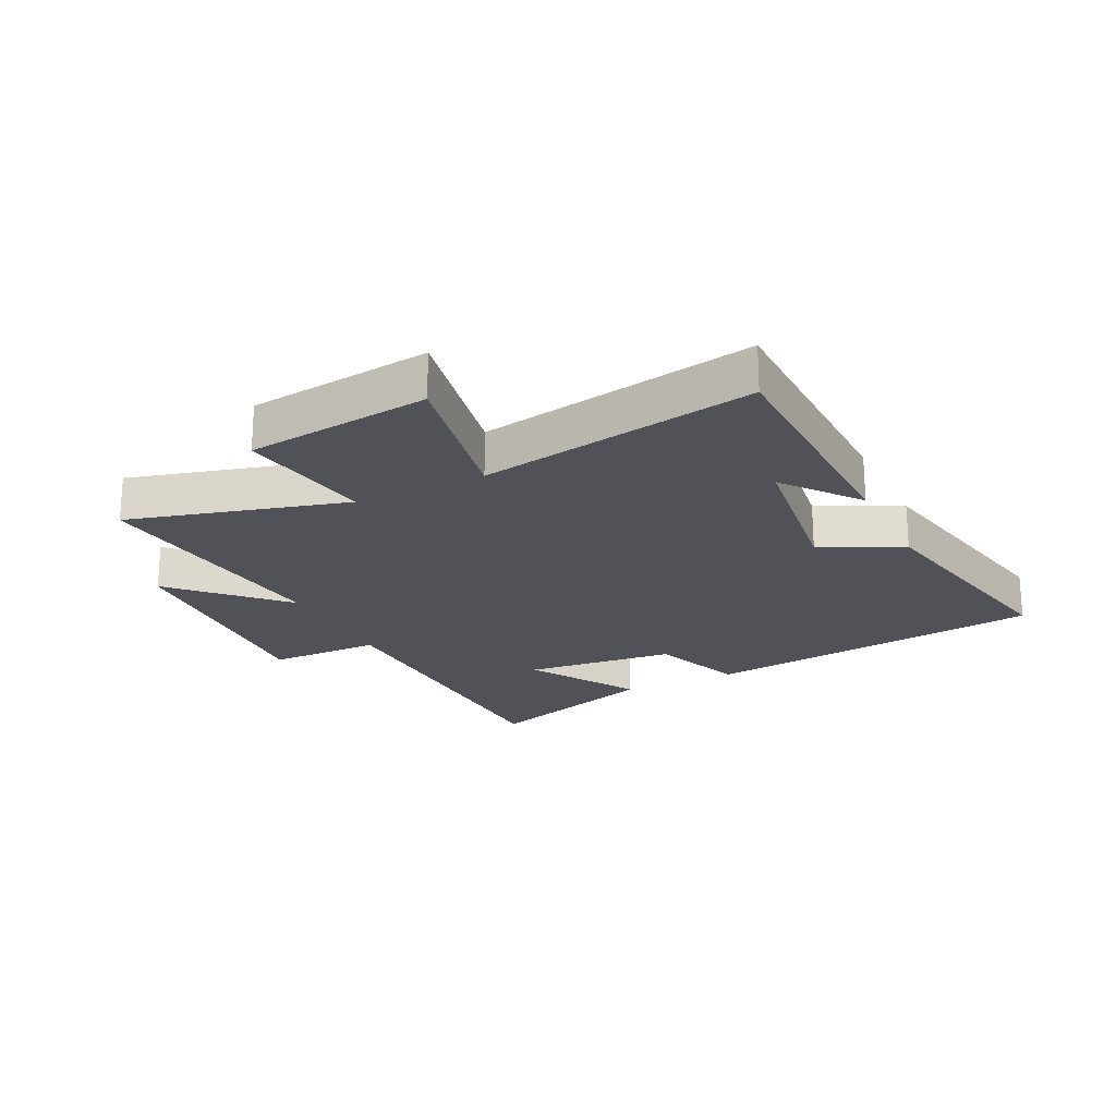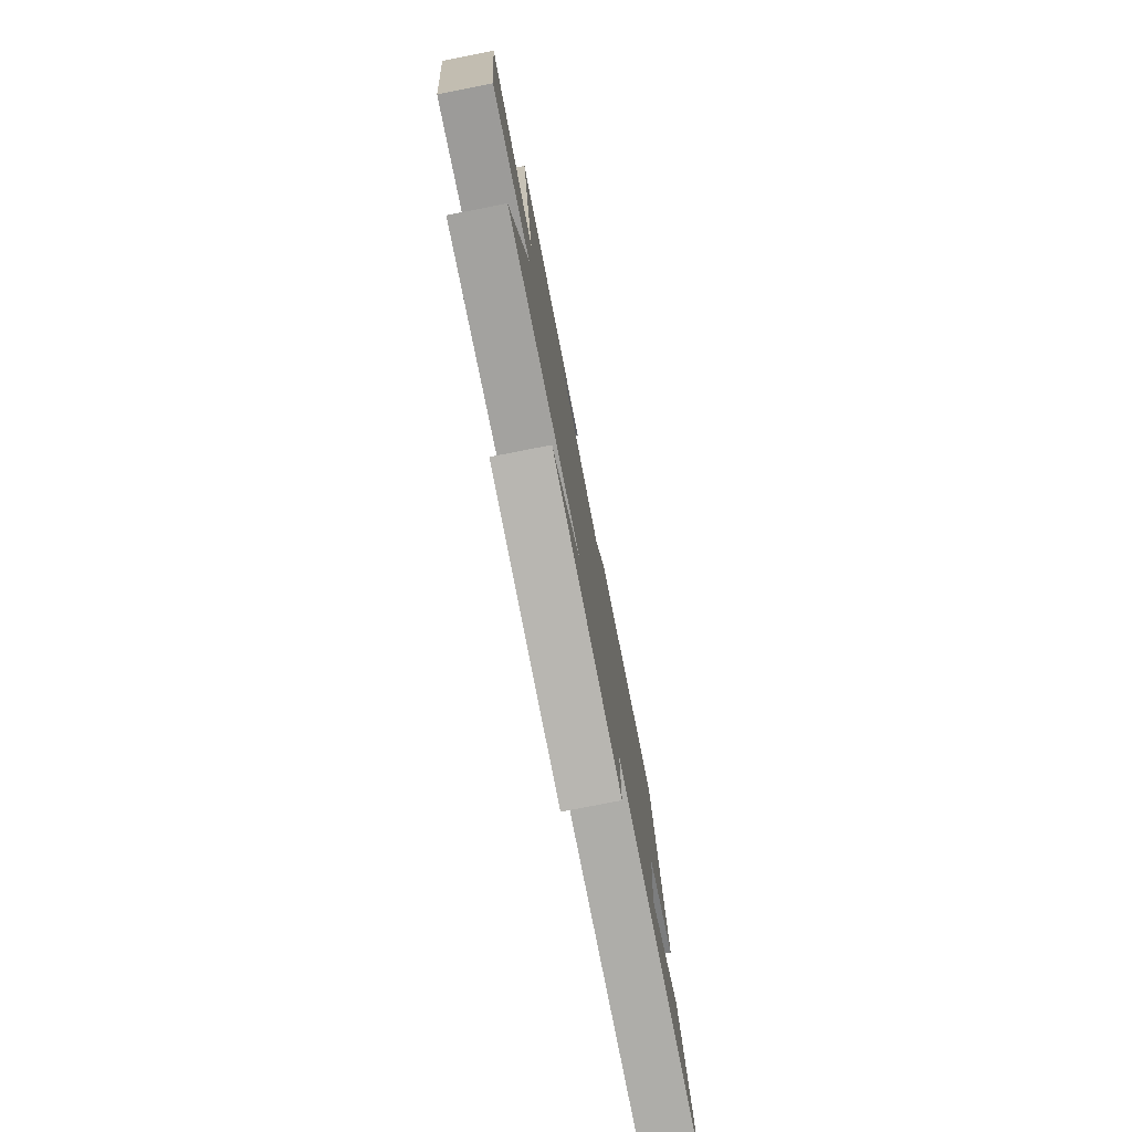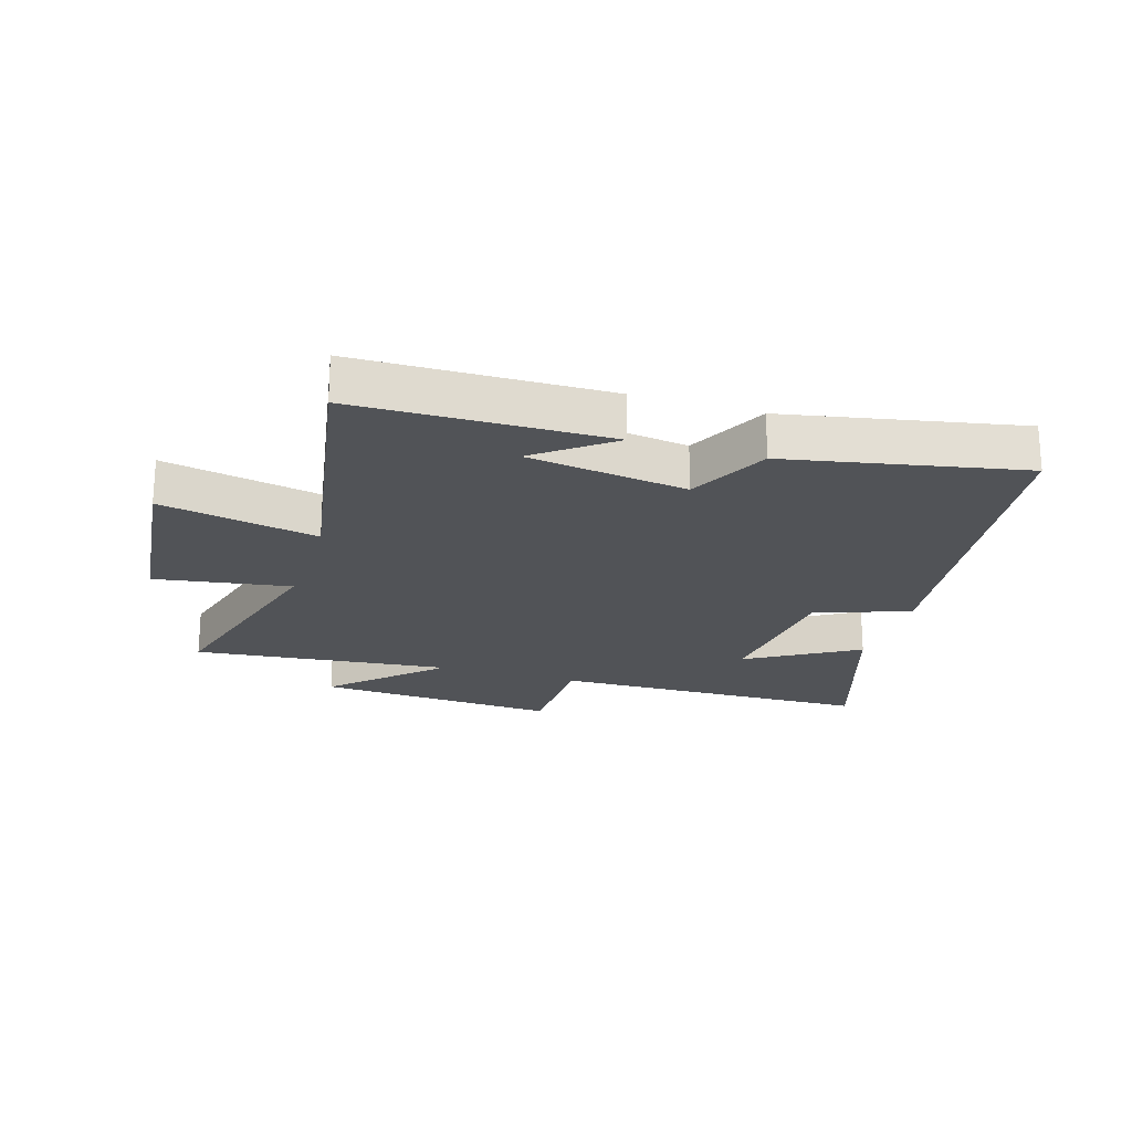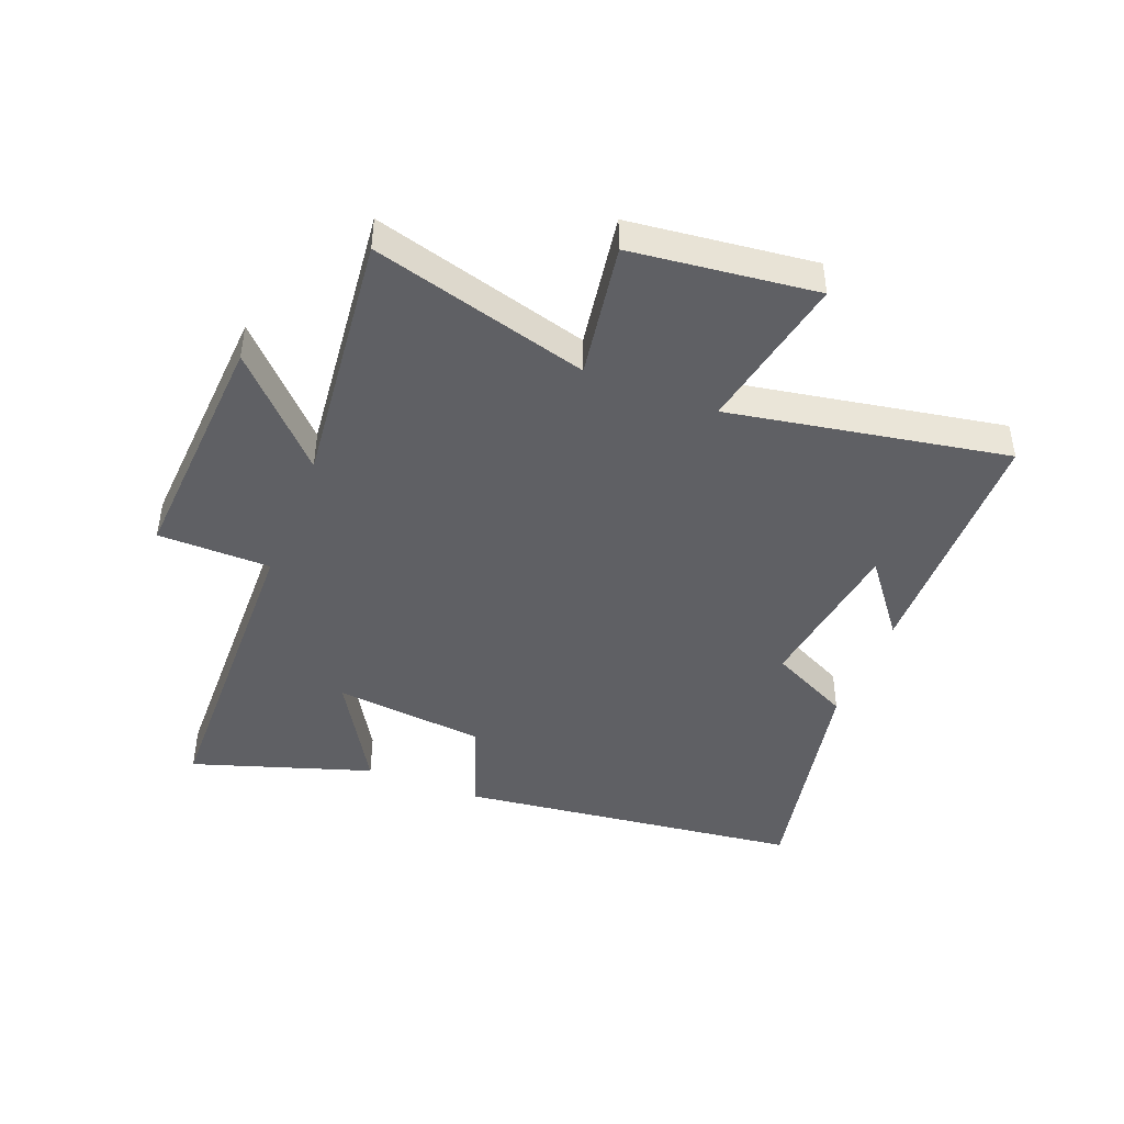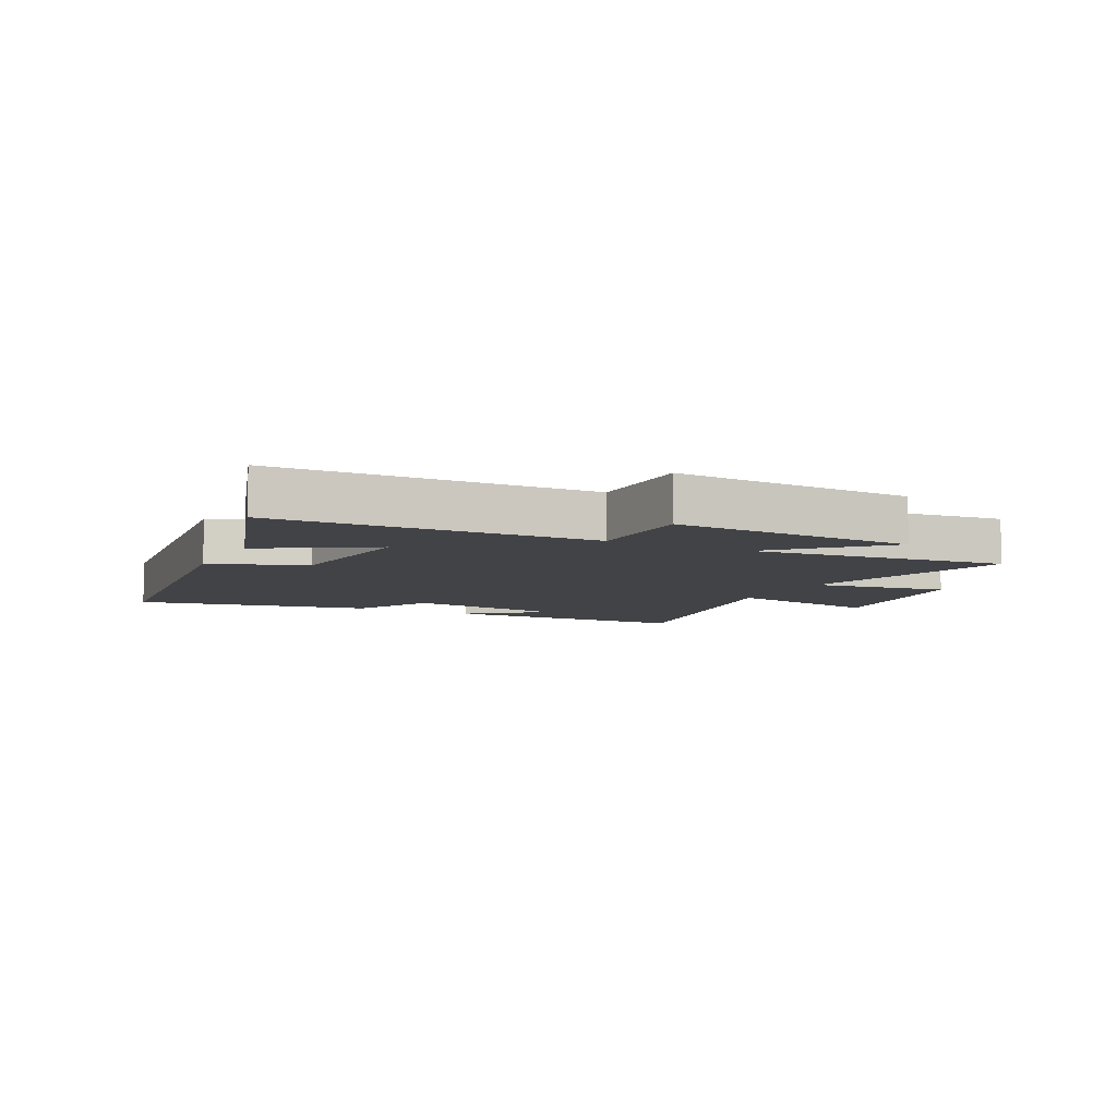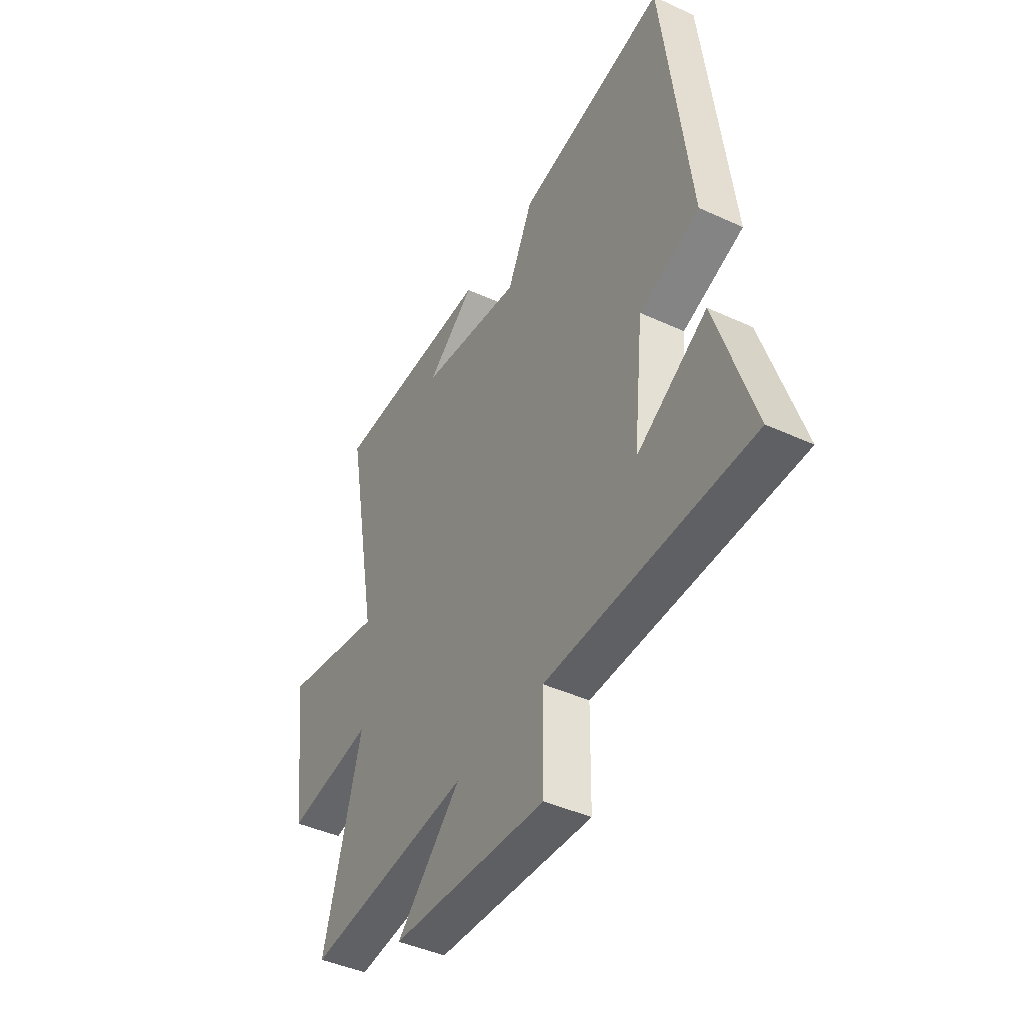
<metadata>
{"format":"obj","ext":"obj","renderer":"f3d","projection":"perspective","resolution":1024,"background":"white","views":[{"elev":-21.6,"azim":-63.7,"up":"+Y"},{"elev":-78.4,"azim":-78.9,"up":"+Z"},{"elev":-21.8,"azim":-17.3,"up":"+Y"},{"elev":-44.6,"azim":-111.5,"up":"+Y"},{"elev":-7.4,"azim":153.2,"up":"+Y"},{"elev":-43.1,"azim":61.3,"up":"+Z"}]}
</metadata>
<code>
v -0.599 0.07 -0.546
v -0.5 0.07 -0.186
v -0.725 0.07 -0.222
v -0.761 0.07 0.084
v -0.5 0.07 0.032
v -0.583 0.07 0.493
v -0.167 0.07 0.5
v -0.291 0.07 0.404
v -0.025 0.07 0.366
v 0.041 0.07 0.5
v 0.429 0.07 0.577
v 0.5 0.07 0.007
v 0.344 0.07 -0.05
v 0.318 0.07 -0.3
v 0.5 0.07 -0.191
v 0.597 0.07 -0.488
v 0.066 0.07 -0.5
v 0.064 0.07 -0.687
v -0.34 0.07 -0.663
v -0.172 0.07 -0.5
v -0.599 0 -0.546
v -0.5 0 -0.186
v -0.725 0 -0.222
v -0.761 0 0.084
v -0.5 0 0.032
v -0.583 0 0.493
v -0.167 0 0.5
v -0.291 0 0.404
v -0.025 0 0.366
v 0.041 0 0.5
v 0.429 0 0.577
v 0.5 0 0.007
v 0.344 0 -0.05
v 0.318 0 -0.3
v 0.5 0 -0.191
v 0.597 0 -0.488
v 0.066 0 -0.5
v 0.064 0 -0.687
v -0.34 0 -0.663
v -0.172 0 -0.5
f 17 18 19 20
f 16 17 20
f 14 15 16
f 14 16 20
f 13 14 20 1
f 9 10 11 12
f 8 9 12 13
f 6 7 8
f 5 6 8 13
f 2 3 4 5
f 2 5 13
f 1 2 13
f 40 39 38 37
f 40 37 36
f 36 35 34
f 40 36 34
f 21 40 34 33
f 32 31 30 29
f 33 32 29 28
f 28 27 26
f 33 28 26 25
f 25 24 23 22
f 33 25 22
f 33 22 21
f 1 21 22 2
f 2 22 23 3
f 3 23 24 4
f 4 24 25 5
f 5 25 26 6
f 6 26 27 7
f 7 27 28 8
f 8 28 29 9
f 9 29 30 10
f 10 30 31 11
f 11 31 32 12
f 12 32 33 13
f 13 33 34 14
f 14 34 35 15
f 15 35 36 16
f 16 36 37 17
f 17 37 38 18
f 18 38 39 19
f 19 39 40 20
f 20 40 21 1

</code>
